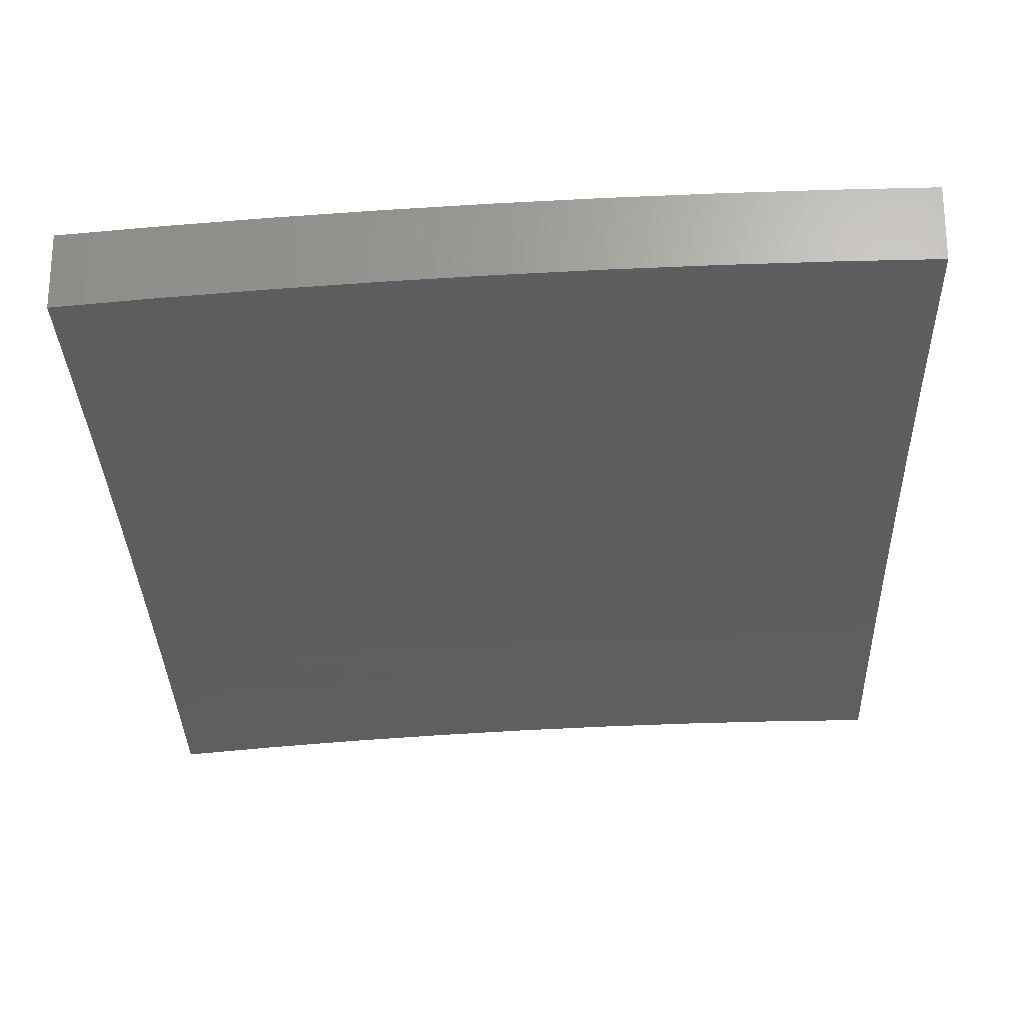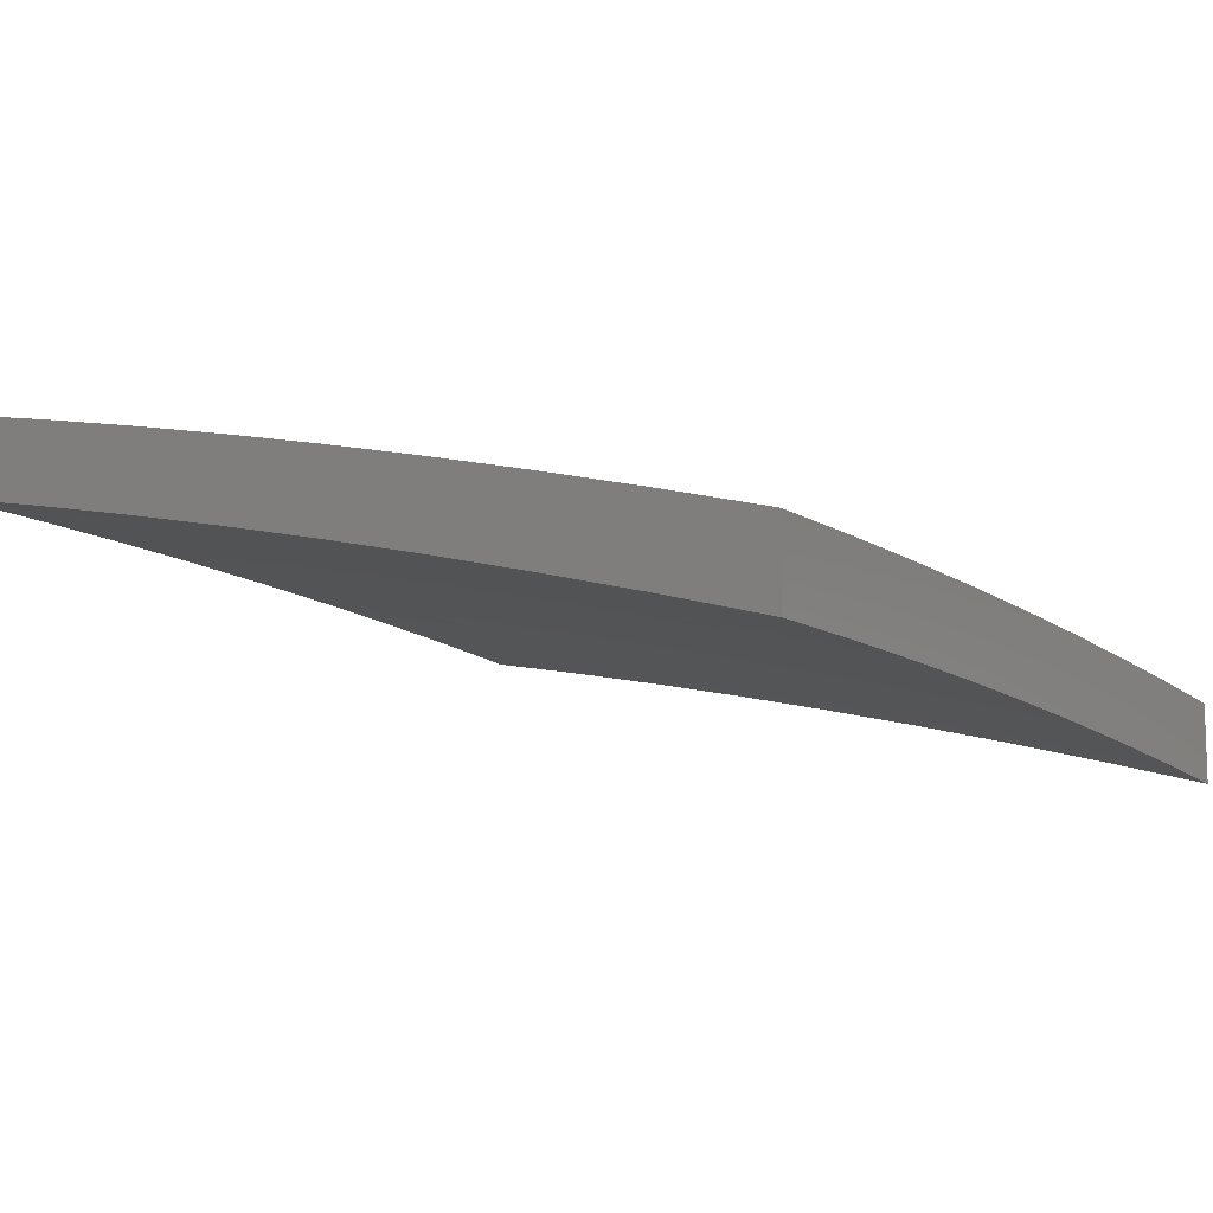
<metadata>
{"format":"stl","ext":"stl","renderer":"f3d","projection":"perspective","resolution":1024,"background":"white","views":[{"elev":-22.4,"azim":92.0,"up":"+Y"},{"elev":-10.5,"azim":-146.9,"up":"+Y"}]}
</metadata>
<code>
# stl→obj: 394 verts, 784 faces
v -2 10.74 0.1252
v -2 10.74 0
v -2.09 10.72 0.06158
v -2.126 10.72 0
v -2.181 10.7 0.06158
v -2.252 10.69 0
v -2.271 10.69 0.06158
v -2.377 10.66 0
v -2.362 10.67 0.06158
v -2.453 10.65 0.06158
v -2.452 10.65 0.1233
v -2.543 10.63 0.1233
v -2.543 10.63 0.1851
v -2.634 10.61 0.1851
v -2.633 10.6 0.2471
v -2.724 10.58 0.2471
v -2.724 10.58 0.3092
v -2.795 10.56 0.3092
v -2.795 10.56 0.3714
v -2.867 10.54 0.3714
v -2.866 10.54 0.4338
v -2.938 10.52 0.4338
v -2.937 10.52 0.4962
v -3 10.5 0.5005
v -2.936 10.52 0.5588
v -3 10.5 0.6255
v -2.935 10.51 0.6215
v -2.935 10.51 0.6843
v -2.864 10.53 0.6215
v -2.863 10.53 0.6843
v -2.792 10.55 0.6215
v -2.792 10.55 0.6843
v -2.721 10.57 0.6215
v -2.72 10.57 0.6843
v -2.63 10.59 0.6215
v -2.629 10.59 0.6843
v -2.54 10.61 0.6215
v -2.539 10.61 0.6843
v -2.449 10.63 0.6215
v -2.448 10.63 0.6843
v -2.359 10.65 0.6215
v -2.358 10.65 0.6843
v -2.268 10.67 0.6215
v -2.267 10.67 0.6843
v -2.178 10.69 0.6215
v -2.177 10.69 0.6843
v -2.087 10.71 0.6215
v -2.087 10.7 0.6843
v -2 10.72 0.6254
v -2 10.71 0.7504
v -2.086 10.7 0.7473
v -2.085 10.7 0.8103
v -2.175 10.68 0.8103
v -2.175 10.67 0.8734
v -2.265 10.66 0.8734
v -2.264 10.65 0.9367
v -2.354 10.63 0.9367
v -2.252 10.65 1
v -2.377 10.62 1
v -2.444 10.61 0.9367
v -2.503 10.59 1
v -2.535 10.59 0.9367
v -2.627 10.57 1
v -2.625 10.57 0.9367
v -2.716 10.55 0.9367
v -2.626 10.58 0.8734
v -2.717 10.55 0.8734
v -2.628 10.58 0.8103
v -2.718 10.56 0.8103
v -2.629 10.58 0.7473
v -2.719 10.56 0.7473
v -2.503 10.64 0
v -2.543 10.63 0.06158
v -2.634 10.61 0.1233
v -2.724 10.58 0.1851
v -2.796 10.56 0.2471
v -2.867 10.54 0.3092
v -2.938 10.52 0.3714
v -3 10.51 0.3754
v -2.627 10.61 0
v -2.634 10.61 0.06158
v -2.725 10.58 0.1233
v -2.796 10.57 0.1851
v -2.867 10.55 0.2471
v -2.939 10.53 0.3092
v -2.725 10.58 0.06158
v -2.752 10.58 0
v -2.796 10.57 0.06158
v -2.876 10.55 0
v -2.868 10.55 0.06158
v -2.94 10.53 0.06158
v -2.94 10.53 0.1233
v -3 10.51 0.1252
v -2.939 10.53 0.1851
v -3 10.51 0.2503
v -2.939 10.53 0.2471
v -3 10.51 0
v -3 10.49 0.7504
v -2.934 10.51 0.7473
v -2.862 10.53 0.7473
v -2.791 10.54 0.7473
v -2.932 10.5 0.8103
v -3 10.48 0.8752
v -2.931 10.5 0.8734
v -2.93 10.49 0.9367
v -2.86 10.52 0.8734
v -2.859 10.51 0.9367
v -2.788 10.54 0.8734
v -2.787 10.53 0.9367
v -3 10.47 1
v -2.876 10.5 1
v -2.752 10.54 1
v -2.174 10.67 0.9367
v -2.126 10.67 1
v -2.083 10.69 0.9367
v -2 10.7 1
v -2 10.71 0.8752
v -2.084 10.69 0.8734
v -2.088 10.71 0.5588
v -2 10.73 0.5004
v -2.088 10.71 0.4962
v -2.089 10.71 0.4338
v -2.179 10.69 0.4962
v -2.179 10.7 0.4338
v -2.269 10.68 0.4962
v -2.27 10.68 0.4338
v -2.36 10.66 0.4962
v -2.36 10.66 0.4338
v -2.45 10.64 0.4962
v -2.451 10.64 0.4338
v -2.541 10.62 0.4962
v -2.542 10.62 0.4338
v -2.632 10.6 0.4962
v -2.632 10.6 0.4338
v -2.722 10.58 0.4962
v -2.723 10.58 0.4338
v -2.794 10.56 0.4962
v -2.794 10.56 0.4338
v -2.865 10.54 0.4962
v -2 10.73 0.3754
v -2.089 10.72 0.3714
v -2.18 10.7 0.3714
v -2.27 10.68 0.3714
v -2.361 10.66 0.3714
v -2.451 10.64 0.3714
v -2.542 10.62 0.3714
v -2.633 10.6 0.3714
v -2.723 10.58 0.3714
v -2.09 10.72 0.3092
v -2 10.74 0.2503
v -2.09 10.72 0.2471
v -2.09 10.72 0.1851
v -2.18 10.7 0.2471
v -2.181 10.7 0.1851
v -2.271 10.68 0.2471
v -2.271 10.69 0.1851
v -2.361 10.67 0.2471
v -2.362 10.67 0.1851
v -2.452 10.65 0.2471
v -2.452 10.65 0.1851
v -2.543 10.63 0.2471
v -2.09 10.72 0.1233
v -2.181 10.7 0.1233
v -2.271 10.69 0.1233
v -2.362 10.67 0.1233
v -2.18 10.7 0.3092
v -2.271 10.68 0.3092
v -2.361 10.66 0.3092
v -2.452 10.64 0.3092
v -2.542 10.62 0.3092
v -2.633 10.6 0.3092
v -2.178 10.69 0.5588
v -2.269 10.67 0.5588
v -2.359 10.66 0.5588
v -2.45 10.64 0.5588
v -2.54 10.62 0.5588
v -2.631 10.59 0.5588
v -2.722 10.57 0.5588
v -2.793 10.55 0.5588
v -2.865 10.54 0.5588
v -2.176 10.68 0.7473
v -2.267 10.66 0.7473
v -2.357 10.65 0.7473
v -2.447 10.63 0.7473
v -2.538 10.61 0.7473
v -2.266 10.66 0.8103
v -2.355 10.64 0.8734
v -2.356 10.64 0.8103
v -2.447 10.62 0.8103
v -2.537 10.6 0.8103
v -2.446 10.62 0.8734
v -2.536 10.6 0.8734
v -2.796 10.57 0.1233
v -2.868 10.55 0.1851
v -2.868 10.55 0.1233
v -2.79 10.54 0.8103
v -2.861 10.52 0.8103
v -3 10.42 0.1252
v -3 10.42 0
v -2.934 10.44 0.06157
v -2.876 10.45 0
v -2.857 10.46 0.06157
v -2.78 10.48 0.06157
v -2.78 10.48 0.1233
v -2.703 10.5 0.1233
v -2.703 10.5 0.1851
v -2.615 10.52 0.1851
v -2.614 10.52 0.2471
v -2.526 10.54 0.2471
v -2.526 10.54 0.3092
v -2.438 10.56 0.3092
v -2.438 10.55 0.3714
v -2.35 10.57 0.3714
v -2.349 10.57 0.4338
v -2.262 10.59 0.4338
v -2.261 10.59 0.4962
v -2.173 10.6 0.4962
v -2.173 10.6 0.5588
v -2.085 10.62 0.5588
v -2.085 10.62 0.6215
v -2 10.63 0.6254
v -2.084 10.61 0.6843
v -2 10.62 0.7504
v -2.083 10.61 0.7472
v -2.082 10.6 0.8103
v -2.171 10.59 0.7472
v -2.17 10.59 0.8103
v -2.258 10.57 0.7472
v -2.257 10.57 0.8103
v -2.346 10.56 0.7472
v -2.345 10.55 0.8103
v -2.434 10.54 0.7472
v -2.433 10.53 0.8103
v -2.521 10.52 0.7472
v -2.521 10.51 0.8103
v -2.609 10.5 0.7472
v -2.608 10.49 0.8103
v -2.697 10.48 0.7472
v -2.696 10.47 0.8103
v -2.774 10.46 0.7472
v -2.773 10.45 0.8103
v -2.851 10.44 0.7472
v -2.85 10.43 0.8103
v -2.928 10.42 0.7472
v -2.927 10.41 0.8103
v -3 10.4 0.7504
v -3 10.39 0.8752
v -2.926 10.41 0.8734
v -2.925 10.4 0.9367
v -2.848 10.42 0.9367
v -2.876 10.41 1
v -2.752 10.44 1
v -2.771 10.44 0.9367
v -2.694 10.46 0.9367
v -2.772 10.45 0.8734
v -2.695 10.47 0.8734
v -2.752 10.49 0
v -2.703 10.5 0.06157
v -2.615 10.52 0.1233
v -2.527 10.54 0.1851
v -2.438 10.56 0.2471
v -2.35 10.57 0.3092
v -2.262 10.59 0.3714
v -2.174 10.61 0.4338
v -2.086 10.62 0.4962
v -2 10.64 0.5004
v -2.627 10.52 0
v -2.615 10.52 0.06157
v -2.527 10.54 0.1233
v -2.439 10.56 0.1851
v -2.35 10.58 0.2471
v -2.262 10.59 0.3092
v -2.174 10.61 0.3714
v -2.086 10.62 0.4338
v -2.527 10.54 0.06157
v -2.503 10.55 0
v -2.439 10.56 0.06157
v -2.377 10.57 0
v -2.351 10.58 0.06157
v -2.252 10.6 0
v -2.263 10.6 0.06157
v -2.175 10.61 0.06157
v -2.175 10.61 0.1233
v -2.087 10.63 0.1233
v -2.087 10.63 0.1851
v -2 10.65 0.1252
v -2 10.64 0.2503
v -2.126 10.62 0
v -2.088 10.63 0.06157
v -2 10.65 0
v -2 10.64 0.3754
v -2.087 10.63 0.3092
v -2.087 10.63 0.2471
v -2.175 10.61 0.1851
v -2.263 10.6 0.1233
v -2.087 10.63 0.3714
v -2.175 10.61 0.3092
v -2.175 10.61 0.2471
v -2.263 10.59 0.2471
v -2.263 10.6 0.1851
v -2.351 10.58 0.1851
v -2.351 10.58 0.1233
v -2.439 10.56 0.1233
v -2 10.61 0.8752
v -2.082 10.6 0.8734
v -2.169 10.58 0.8734
v -2.257 10.57 0.8734
v -2.344 10.55 0.8734
v -2.432 10.53 0.8734
v -2.519 10.51 0.8734
v -2.607 10.49 0.8734
v -2.081 10.6 0.9367
v -2 10.6 1
v -2.126 10.58 1
v -2.168 10.58 0.9367
v -2.252 10.56 1
v -2.256 10.56 0.9367
v -2.343 10.54 0.9367
v -2.377 10.53 1
v -2.431 10.52 0.9367
v -2.503 10.5 1
v -2.518 10.5 0.9367
v -2.606 10.48 0.9367
v -2.627 10.47 1
v -3 10.38 1
v -2.929 10.42 0.6843
v -3 10.4 0.6255
v -2.93 10.42 0.6215
v -2.931 10.43 0.5588
v -2.853 10.44 0.6215
v -2.854 10.45 0.5588
v -2.776 10.46 0.6215
v -2.777 10.47 0.5588
v -2.699 10.48 0.6215
v -2.7 10.49 0.5588
v -2.611 10.5 0.6215
v -2.612 10.51 0.5588
v -2.523 10.52 0.6215
v -2.524 10.53 0.5588
v -2.435 10.54 0.6215
v -2.436 10.55 0.5588
v -2.348 10.56 0.6215
v -2.348 10.57 0.5588
v -2.26 10.58 0.6215
v -2.26 10.58 0.5588
v -2.172 10.6 0.6215
v -3 10.41 0.5005
v -2.932 10.43 0.4962
v -2.855 10.45 0.4962
v -2.777 10.47 0.4962
v -2.7 10.49 0.4962
v -2.612 10.51 0.4962
v -2.524 10.53 0.4962
v -2.437 10.55 0.4962
v -2.349 10.57 0.4962
v -2.932 10.43 0.4338
v -3 10.41 0.3754
v -2.933 10.43 0.3714
v -2.933 10.43 0.3092
v -2.856 10.45 0.3714
v -2.856 10.45 0.3092
v -2.779 10.47 0.3714
v -2.779 10.47 0.3092
v -2.701 10.49 0.3714
v -2.702 10.49 0.3092
v -2.613 10.51 0.3714
v -2.614 10.52 0.3092
v -2.526 10.53 0.3714
v -3 10.42 0.2503
v -2.934 10.44 0.2471
v -2.857 10.46 0.2471
v -2.779 10.48 0.2471
v -2.702 10.5 0.2471
v -2.934 10.44 0.1851
v -2.934 10.44 0.1233
v -2.857 10.46 0.1233
v -2.857 10.46 0.1851
v -2.78 10.48 0.1851
v -2.855 10.45 0.4338
v -2.778 10.47 0.4338
v -2.701 10.49 0.4338
v -2.613 10.51 0.4338
v -2.525 10.53 0.4338
v -2.437 10.55 0.4338
v -2.852 10.44 0.6843
v -2.775 10.46 0.6843
v -2.698 10.48 0.6843
v -2.61 10.5 0.6843
v -2.522 10.52 0.6843
v -2.435 10.54 0.6843
v -2.347 10.56 0.6843
v -2.259 10.58 0.6843
v -2.171 10.6 0.6843
v -2.849 10.43 0.8734
f 1 2 3
f 3 2 4
f 3 4 5
f 5 4 6
f 5 6 7
f 7 6 8
f 7 8 9
f 9 8 10
f 9 10 11
f 11 10 12
f 11 12 13
f 13 12 14
f 13 14 15
f 15 14 16
f 15 16 17
f 17 16 18
f 17 18 19
f 19 18 20
f 19 20 21
f 21 20 22
f 21 22 23
f 23 22 24
f 23 24 25
f 25 24 26
f 25 26 27
f 27 26 28
f 27 28 29
f 29 28 30
f 29 30 31
f 31 30 32
f 31 32 33
f 33 32 34
f 33 34 35
f 35 34 36
f 35 36 37
f 37 36 38
f 37 38 39
f 39 38 40
f 39 40 41
f 41 40 42
f 41 42 43
f 43 42 44
f 43 44 45
f 45 44 46
f 45 46 47
f 47 46 48
f 47 48 49
f 49 48 50
f 50 48 51
f 50 51 52
f 52 51 53
f 52 53 54
f 54 53 55
f 54 55 56
f 56 55 57
f 56 57 58
f 58 57 59
f 59 57 60
f 59 60 61
f 61 60 62
f 61 62 63
f 63 62 64
f 63 64 65
f 65 64 66
f 65 66 67
f 67 66 68
f 67 68 69
f 69 68 70
f 69 70 71
f 71 70 36
f 71 36 34
f 8 72 10
f 10 72 73
f 10 73 12
f 12 73 74
f 12 74 14
f 14 74 75
f 14 75 16
f 16 75 76
f 16 76 18
f 18 76 77
f 18 77 20
f 20 77 78
f 20 78 22
f 22 78 79
f 22 79 24
f 72 80 73
f 73 80 81
f 73 81 74
f 74 81 82
f 74 82 75
f 75 82 83
f 75 83 76
f 76 83 84
f 76 84 77
f 77 84 85
f 77 85 78
f 78 85 79
f 81 80 86
f 86 80 87
f 86 87 88
f 88 87 89
f 88 89 90
f 90 89 91
f 90 91 92
f 92 91 93
f 92 93 94
f 94 93 95
f 94 95 96
f 96 95 85
f 96 85 84
f 89 97 91
f 91 97 93
f 95 79 85
f 26 98 28
f 28 98 99
f 28 99 30
f 30 99 100
f 30 100 32
f 32 100 101
f 32 101 34
f 34 101 71
f 99 98 102
f 102 98 103
f 102 103 104
f 104 103 105
f 104 105 106
f 106 105 107
f 106 107 108
f 108 107 109
f 108 109 67
f 67 109 65
f 103 110 105
f 105 110 111
f 105 111 107
f 107 111 109
f 111 112 109
f 109 112 65
f 112 63 65
f 56 58 113
f 113 58 114
f 113 114 115
f 115 114 116
f 115 116 117
f 50 52 117
f 117 52 118
f 117 118 115
f 115 118 113
f 47 49 119
f 119 49 120
f 119 120 121
f 121 120 122
f 121 122 123
f 123 122 124
f 123 124 125
f 125 124 126
f 125 126 127
f 127 126 128
f 127 128 129
f 129 128 130
f 129 130 131
f 131 130 132
f 131 132 133
f 133 132 134
f 133 134 135
f 135 134 136
f 135 136 137
f 137 136 138
f 137 138 139
f 139 138 21
f 139 21 23
f 120 140 122
f 122 140 141
f 122 141 124
f 124 141 142
f 124 142 126
f 126 142 143
f 126 143 128
f 128 143 144
f 128 144 130
f 130 144 145
f 130 145 132
f 132 145 146
f 132 146 134
f 134 146 147
f 134 147 136
f 136 147 148
f 136 148 138
f 138 148 19
f 138 19 21
f 141 140 149
f 149 140 150
f 149 150 151
f 151 150 152
f 151 152 153
f 153 152 154
f 153 154 155
f 155 154 156
f 155 156 157
f 157 156 158
f 157 158 159
f 159 158 160
f 159 160 161
f 161 160 13
f 161 13 15
f 150 1 152
f 152 1 162
f 152 162 154
f 154 162 163
f 154 163 156
f 156 163 164
f 156 164 158
f 158 164 165
f 158 165 160
f 160 165 11
f 160 11 13
f 162 1 3
f 163 162 3
f 142 141 149
f 149 151 166
f 166 151 153
f 166 153 167
f 167 153 155
f 167 155 168
f 168 155 157
f 168 157 169
f 169 157 159
f 169 159 170
f 170 159 161
f 170 161 171
f 171 161 15
f 171 15 17
f 45 47 119
f 119 121 172
f 172 121 123
f 172 123 173
f 173 123 125
f 173 125 174
f 174 125 127
f 174 127 175
f 175 127 129
f 175 129 176
f 176 129 131
f 176 131 177
f 177 131 133
f 177 133 178
f 178 133 135
f 178 135 179
f 179 135 137
f 179 137 180
f 180 137 139
f 180 139 25
f 25 139 23
f 51 48 181
f 181 48 46
f 181 46 182
f 182 46 44
f 182 44 183
f 183 44 42
f 183 42 184
f 184 42 40
f 184 40 185
f 185 40 38
f 185 38 70
f 70 38 36
f 113 118 54
f 54 118 52
f 164 163 5
f 5 163 3
f 143 142 166
f 166 142 149
f 143 166 167
f 43 45 172
f 172 45 119
f 43 172 173
f 51 181 53
f 53 181 186
f 53 186 55
f 55 186 187
f 55 187 57
f 57 187 60
f 186 181 182
f 56 113 54
f 165 164 7
f 7 164 5
f 144 143 167
f 144 167 168
f 41 43 173
f 41 173 174
f 186 182 188
f 188 182 183
f 188 183 189
f 189 183 184
f 189 184 190
f 190 184 185
f 190 185 68
f 68 185 70
f 9 11 165
f 144 168 145
f 145 168 169
f 145 169 146
f 146 169 170
f 146 170 147
f 147 170 171
f 147 171 148
f 148 171 17
f 148 17 19
f 41 174 39
f 39 174 175
f 39 175 37
f 37 175 176
f 37 176 35
f 35 176 177
f 35 177 33
f 33 177 178
f 33 178 31
f 31 178 179
f 31 179 29
f 29 179 180
f 29 180 27
f 27 180 25
f 189 191 188
f 188 191 187
f 188 187 186
f 62 60 191
f 191 60 187
f 191 189 192
f 192 189 190
f 192 190 66
f 66 190 68
f 7 9 165
f 64 62 192
f 192 62 191
f 64 192 66
f 88 193 86
f 86 193 82
f 86 82 81
f 82 193 83
f 83 193 194
f 83 194 84
f 84 194 96
f 193 88 195
f 195 88 90
f 195 90 92
f 69 71 196
f 196 71 101
f 196 101 197
f 197 101 100
f 197 100 102
f 102 100 99
f 67 69 108
f 108 69 196
f 108 196 106
f 106 196 197
f 106 197 104
f 104 197 102
f 92 94 195
f 195 94 194
f 195 194 193
f 94 96 194
f 198 199 200
f 200 199 201
f 200 201 202
f 202 201 203
f 202 203 204
f 204 203 205
f 204 205 206
f 206 205 207
f 206 207 208
f 208 207 209
f 208 209 210
f 210 209 211
f 210 211 212
f 212 211 213
f 212 213 214
f 214 213 215
f 214 215 216
f 216 215 217
f 216 217 218
f 218 217 219
f 218 219 220
f 220 219 221
f 220 221 222
f 222 221 223
f 222 223 224
f 224 223 225
f 224 225 226
f 226 225 227
f 226 227 228
f 228 227 229
f 228 229 230
f 230 229 231
f 230 231 232
f 232 231 233
f 232 233 234
f 234 233 235
f 234 235 236
f 236 235 237
f 236 237 238
f 238 237 239
f 238 239 240
f 240 239 241
f 240 241 242
f 242 241 243
f 242 243 244
f 244 243 245
f 244 245 246
f 246 245 247
f 247 245 248
f 247 248 249
f 249 248 250
f 249 250 251
f 251 250 252
f 252 250 253
f 252 253 254
f 254 253 255
f 254 255 256
f 256 255 241
f 256 241 239
f 201 257 203
f 203 257 258
f 203 258 205
f 205 258 259
f 205 259 207
f 207 259 260
f 207 260 209
f 209 260 261
f 209 261 211
f 211 261 262
f 211 262 213
f 213 262 263
f 213 263 215
f 215 263 264
f 215 264 217
f 217 264 265
f 217 265 219
f 219 265 266
f 219 266 221
f 257 267 258
f 258 267 268
f 258 268 259
f 259 268 269
f 259 269 260
f 260 269 270
f 260 270 261
f 261 270 271
f 261 271 262
f 262 271 272
f 262 272 263
f 263 272 273
f 263 273 264
f 264 273 274
f 264 274 265
f 265 274 266
f 268 267 275
f 275 267 276
f 275 276 277
f 277 276 278
f 277 278 279
f 279 278 280
f 279 280 281
f 281 280 282
f 281 282 283
f 283 282 284
f 283 284 285
f 285 284 286
f 285 286 287
f 280 288 282
f 282 288 289
f 282 289 284
f 284 289 286
f 288 290 289
f 289 290 286
f 291 292 287
f 287 292 293
f 287 293 285
f 285 293 294
f 285 294 283
f 283 294 295
f 283 295 281
f 281 295 279
f 266 274 291
f 291 274 296
f 291 296 292
f 292 296 297
f 292 297 298
f 298 297 299
f 298 299 300
f 300 299 301
f 300 301 302
f 302 301 303
f 302 303 277
f 277 303 275
f 223 304 225
f 225 304 305
f 225 305 227
f 227 305 306
f 227 306 229
f 229 306 307
f 229 307 231
f 231 307 308
f 231 308 233
f 233 308 309
f 233 309 235
f 235 309 310
f 235 310 237
f 237 310 311
f 237 311 239
f 239 311 256
f 305 304 312
f 312 304 313
f 312 313 314
f 312 314 315
f 315 314 316
f 315 316 317
f 317 316 318
f 317 318 308
f 308 318 309
f 316 319 318
f 318 319 320
f 318 320 309
f 309 320 310
f 319 321 320
f 320 321 322
f 320 322 310
f 310 322 311
f 322 321 323
f 323 321 324
f 323 324 254
f 254 324 252
f 251 325 249
f 249 325 247
f 244 246 326
f 326 246 327
f 326 327 328
f 328 327 329
f 328 329 330
f 330 329 331
f 330 331 332
f 332 331 333
f 332 333 334
f 334 333 335
f 334 335 336
f 336 335 337
f 336 337 338
f 338 337 339
f 338 339 340
f 340 339 341
f 340 341 342
f 342 341 343
f 342 343 344
f 344 343 345
f 344 345 346
f 346 345 218
f 346 218 220
f 327 347 329
f 329 347 348
f 329 348 331
f 331 348 349
f 331 349 333
f 333 349 350
f 333 350 335
f 335 350 351
f 335 351 337
f 337 351 352
f 337 352 339
f 339 352 353
f 339 353 341
f 341 353 354
f 341 354 343
f 343 354 355
f 343 355 345
f 345 355 216
f 345 216 218
f 348 347 356
f 356 347 357
f 356 357 358
f 358 357 359
f 358 359 360
f 360 359 361
f 360 361 362
f 362 361 363
f 362 363 364
f 364 363 365
f 364 365 366
f 366 365 367
f 366 367 368
f 368 367 210
f 368 210 212
f 357 369 359
f 359 369 370
f 359 370 361
f 361 370 371
f 361 371 363
f 363 371 372
f 363 372 365
f 365 372 373
f 365 373 367
f 367 373 208
f 367 208 210
f 370 369 374
f 374 369 198
f 374 198 375
f 375 198 200
f 375 200 376
f 376 200 202
f 376 202 204
f 371 370 374
f 374 375 377
f 377 375 376
f 377 376 378
f 378 376 204
f 378 204 206
f 349 348 356
f 356 358 379
f 379 358 360
f 379 360 380
f 380 360 362
f 380 362 381
f 381 362 364
f 381 364 382
f 382 364 366
f 382 366 383
f 383 366 368
f 383 368 384
f 384 368 212
f 384 212 214
f 242 244 326
f 326 328 385
f 385 328 330
f 385 330 386
f 386 330 332
f 386 332 387
f 387 332 334
f 387 334 388
f 388 334 336
f 388 336 389
f 389 336 338
f 389 338 390
f 390 338 340
f 390 340 391
f 391 340 342
f 391 342 392
f 392 342 344
f 392 344 393
f 393 344 346
f 393 346 222
f 222 346 220
f 248 245 394
f 394 245 243
f 394 243 255
f 255 243 241
f 372 371 377
f 377 371 374
f 372 377 378
f 350 349 379
f 379 349 356
f 350 379 380
f 240 242 385
f 385 242 326
f 240 385 386
f 253 250 394
f 394 250 248
f 253 394 255
f 372 378 373
f 373 378 206
f 373 206 208
f 350 380 351
f 351 380 381
f 351 381 352
f 352 381 382
f 352 382 353
f 353 382 383
f 353 383 354
f 354 383 384
f 354 384 355
f 355 384 214
f 355 214 216
f 240 386 238
f 238 386 387
f 238 387 236
f 236 387 388
f 236 388 234
f 234 388 389
f 234 389 232
f 232 389 390
f 232 390 230
f 230 390 391
f 230 391 228
f 228 391 392
f 228 392 226
f 226 392 393
f 226 393 224
f 224 393 222
f 323 254 256
f 323 256 311
f 322 323 311
f 275 303 269
f 269 303 270
f 271 270 301
f 301 270 303
f 268 275 269
f 277 279 302
f 302 279 295
f 302 295 300
f 300 295 294
f 300 294 298
f 298 294 293
f 298 293 292
f 272 271 299
f 299 271 301
f 317 308 307
f 272 299 297
f 272 297 273
f 273 297 296
f 273 296 274
f 317 307 315
f 315 307 306
f 315 306 312
f 312 306 305
f 103 327 110
f 110 327 246
f 110 246 247
f 103 98 327
f 327 98 347
f 347 98 26
f 347 26 357
f 357 26 24
f 357 24 369
f 369 24 79
f 369 79 95
f 369 95 198
f 198 95 93
f 198 93 199
f 199 93 97
f 247 325 110
f 89 257 97
f 97 257 201
f 97 201 199
f 257 89 267
f 267 89 87
f 267 87 276
f 276 87 80
f 276 80 278
f 278 80 72
f 278 72 280
f 280 72 8
f 280 8 288
f 288 8 6
f 288 6 290
f 290 6 4
f 290 4 2
f 116 114 313
f 313 114 58
f 313 58 314
f 314 58 59
f 314 59 316
f 316 59 61
f 316 61 319
f 319 61 63
f 319 63 321
f 321 63 112
f 321 112 324
f 324 112 111
f 324 111 252
f 252 111 110
f 252 110 251
f 251 110 325
f 2 1 290
f 290 1 286
f 286 1 150
f 286 150 287
f 287 150 140
f 287 140 120
f 287 120 291
f 291 120 49
f 291 49 266
f 266 49 50
f 266 50 221
f 221 50 117
f 221 117 116
f 313 304 116
f 116 304 223
f 116 223 221

</code>
